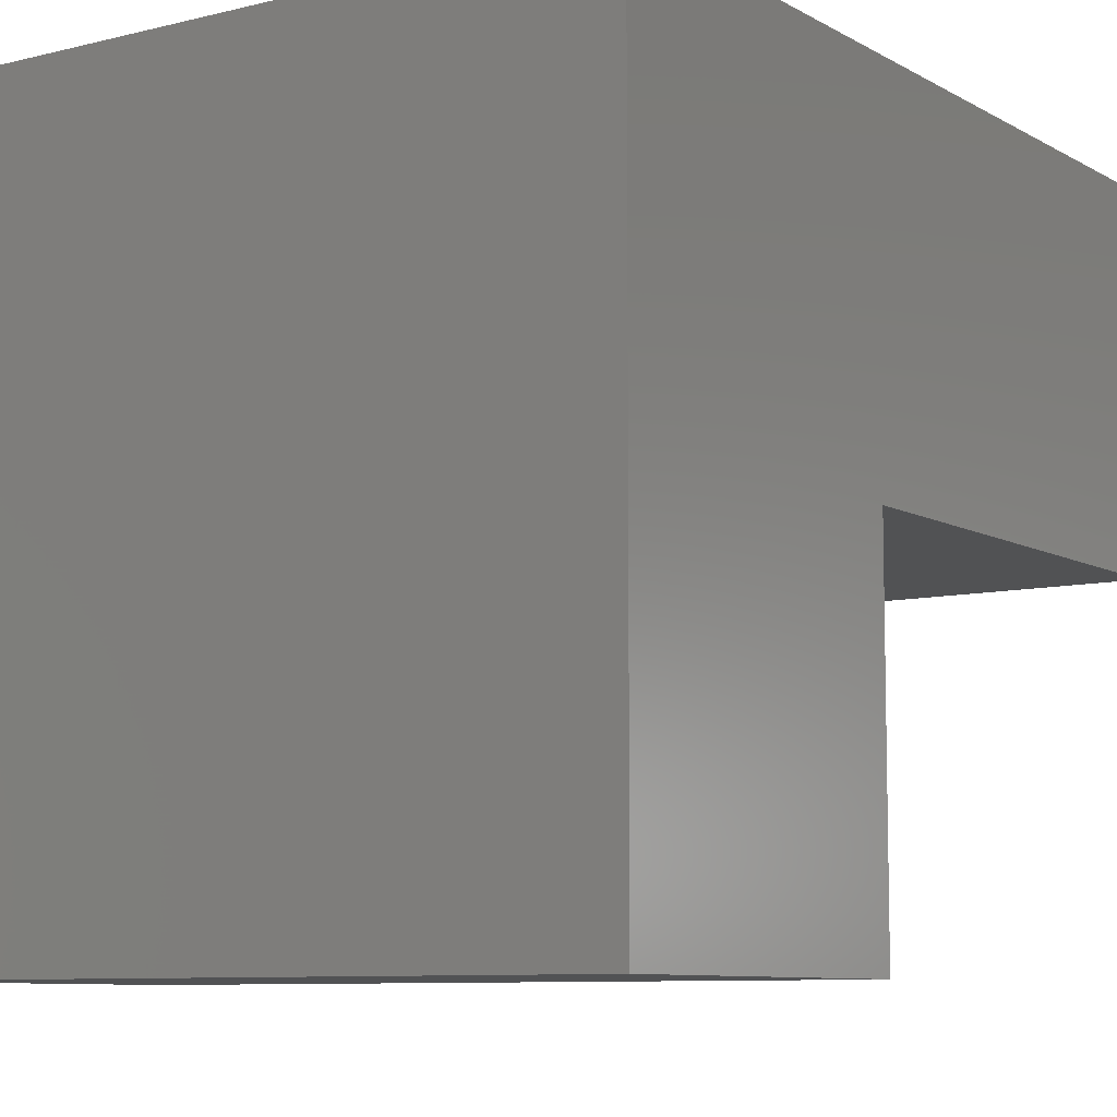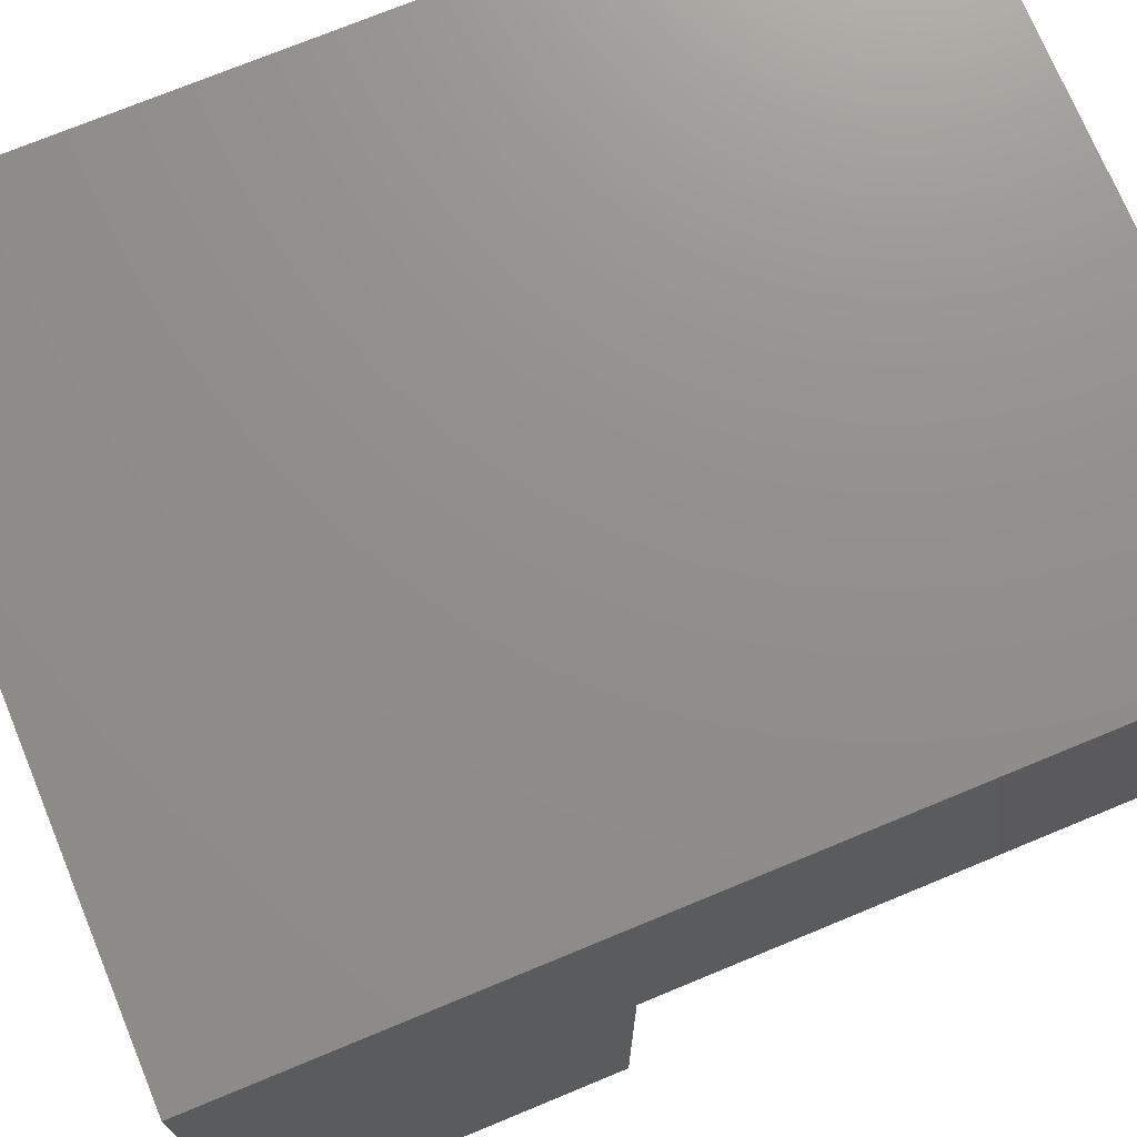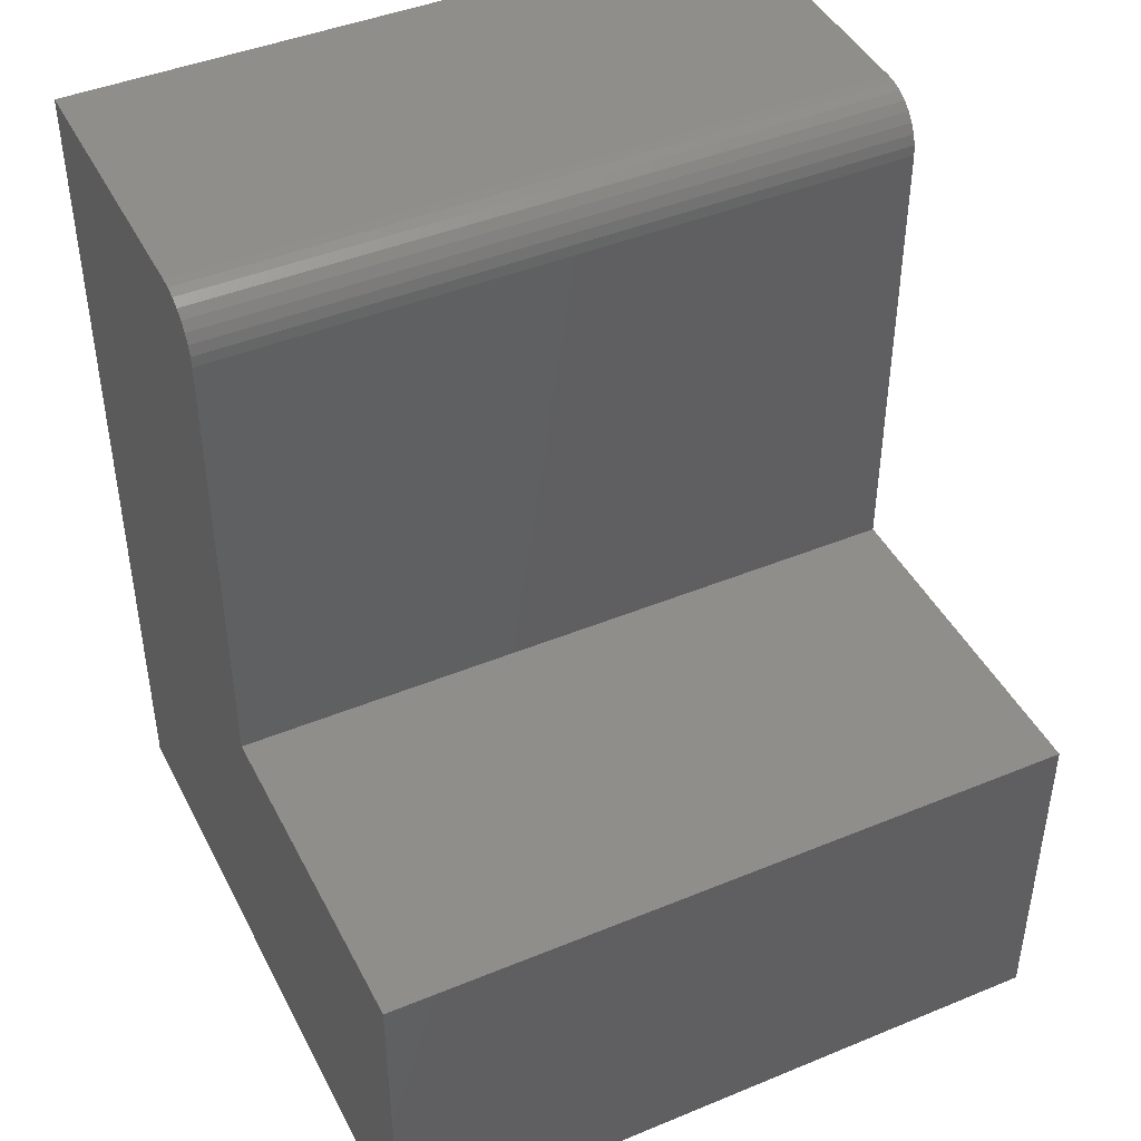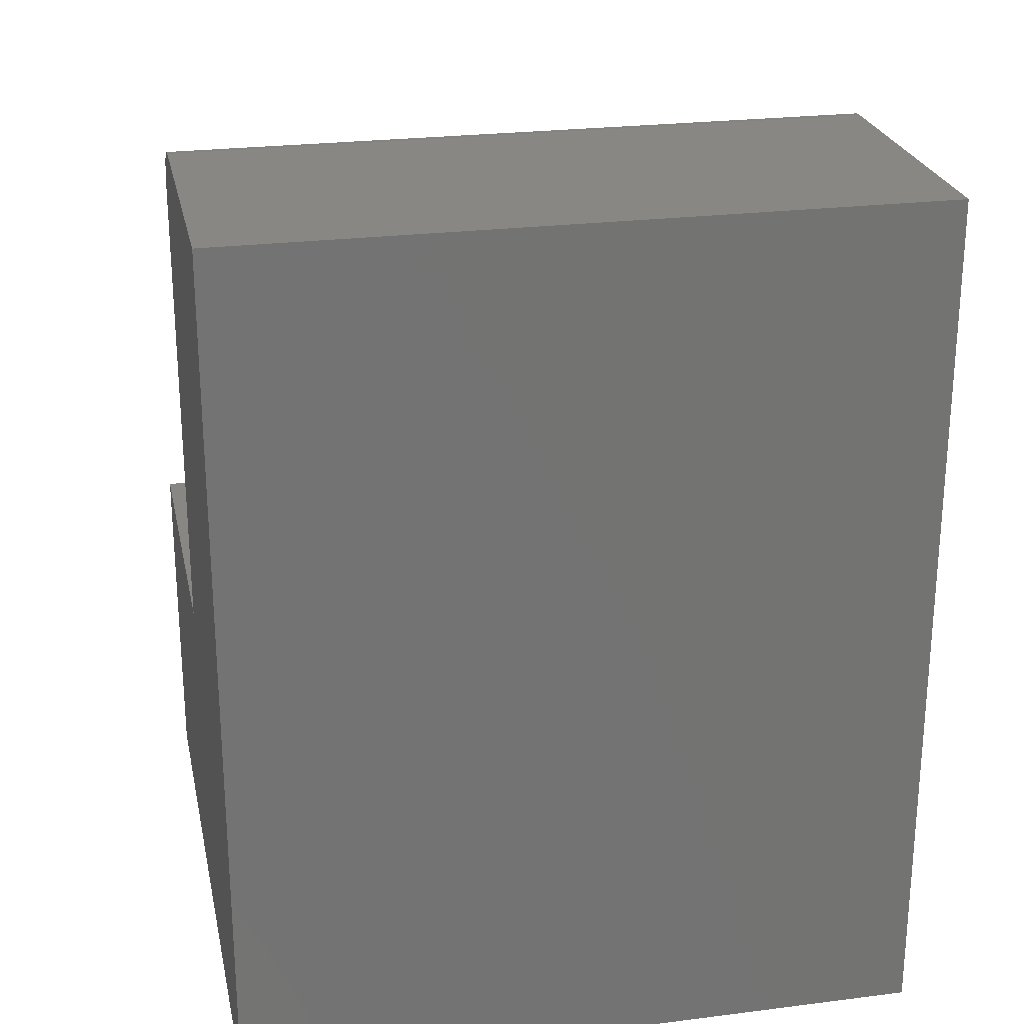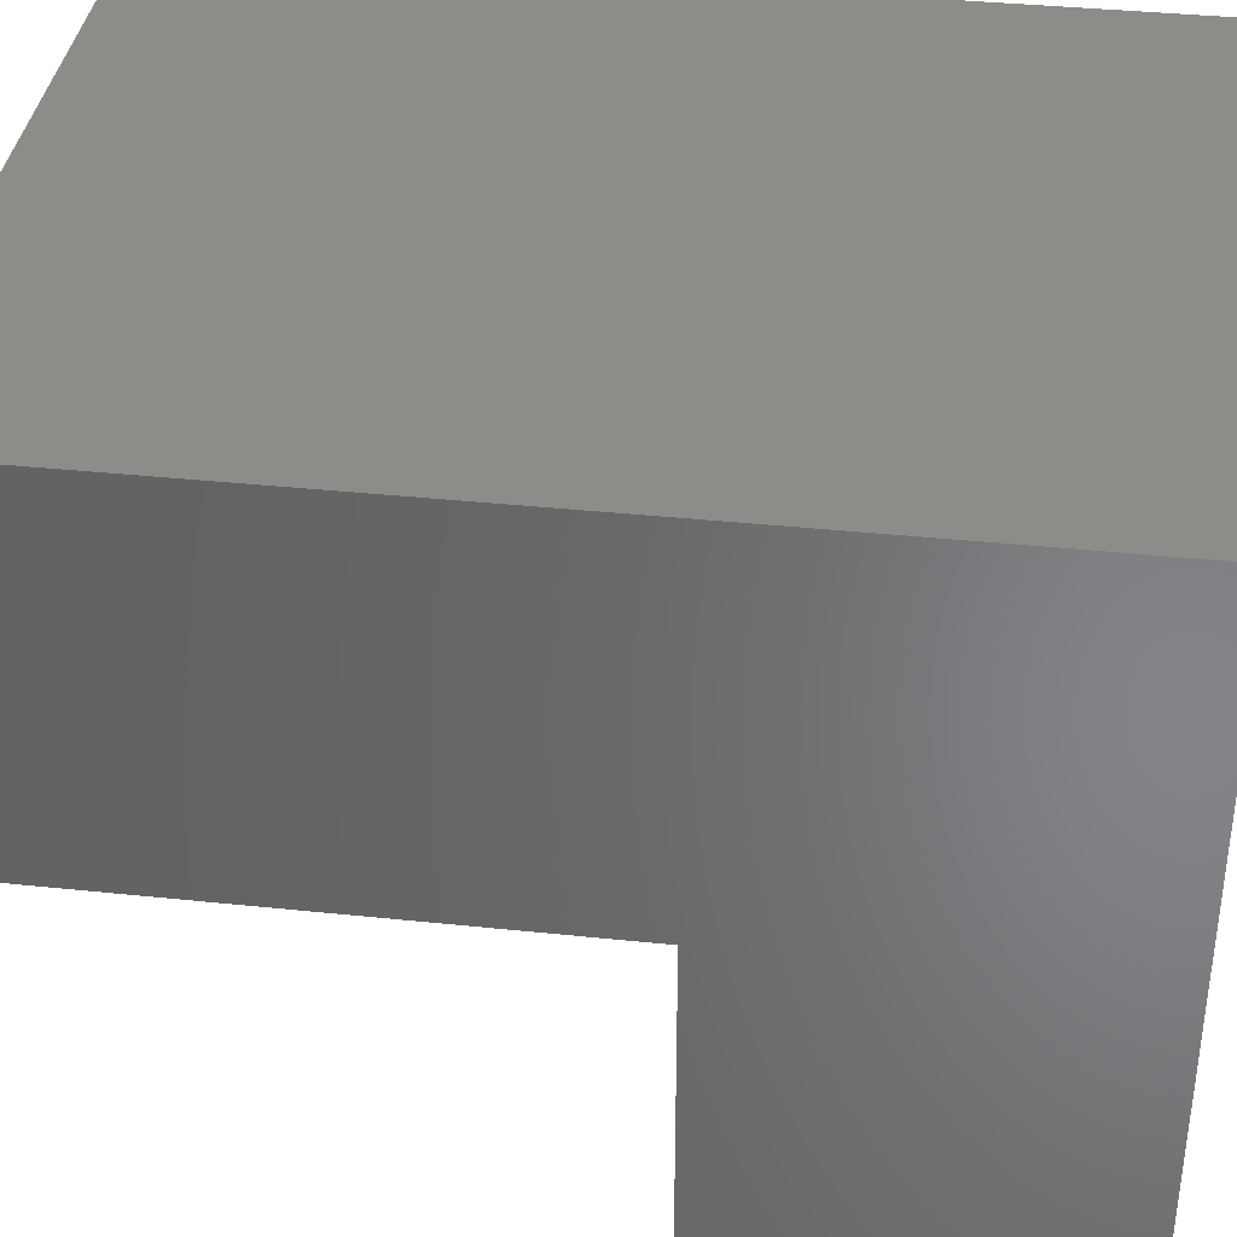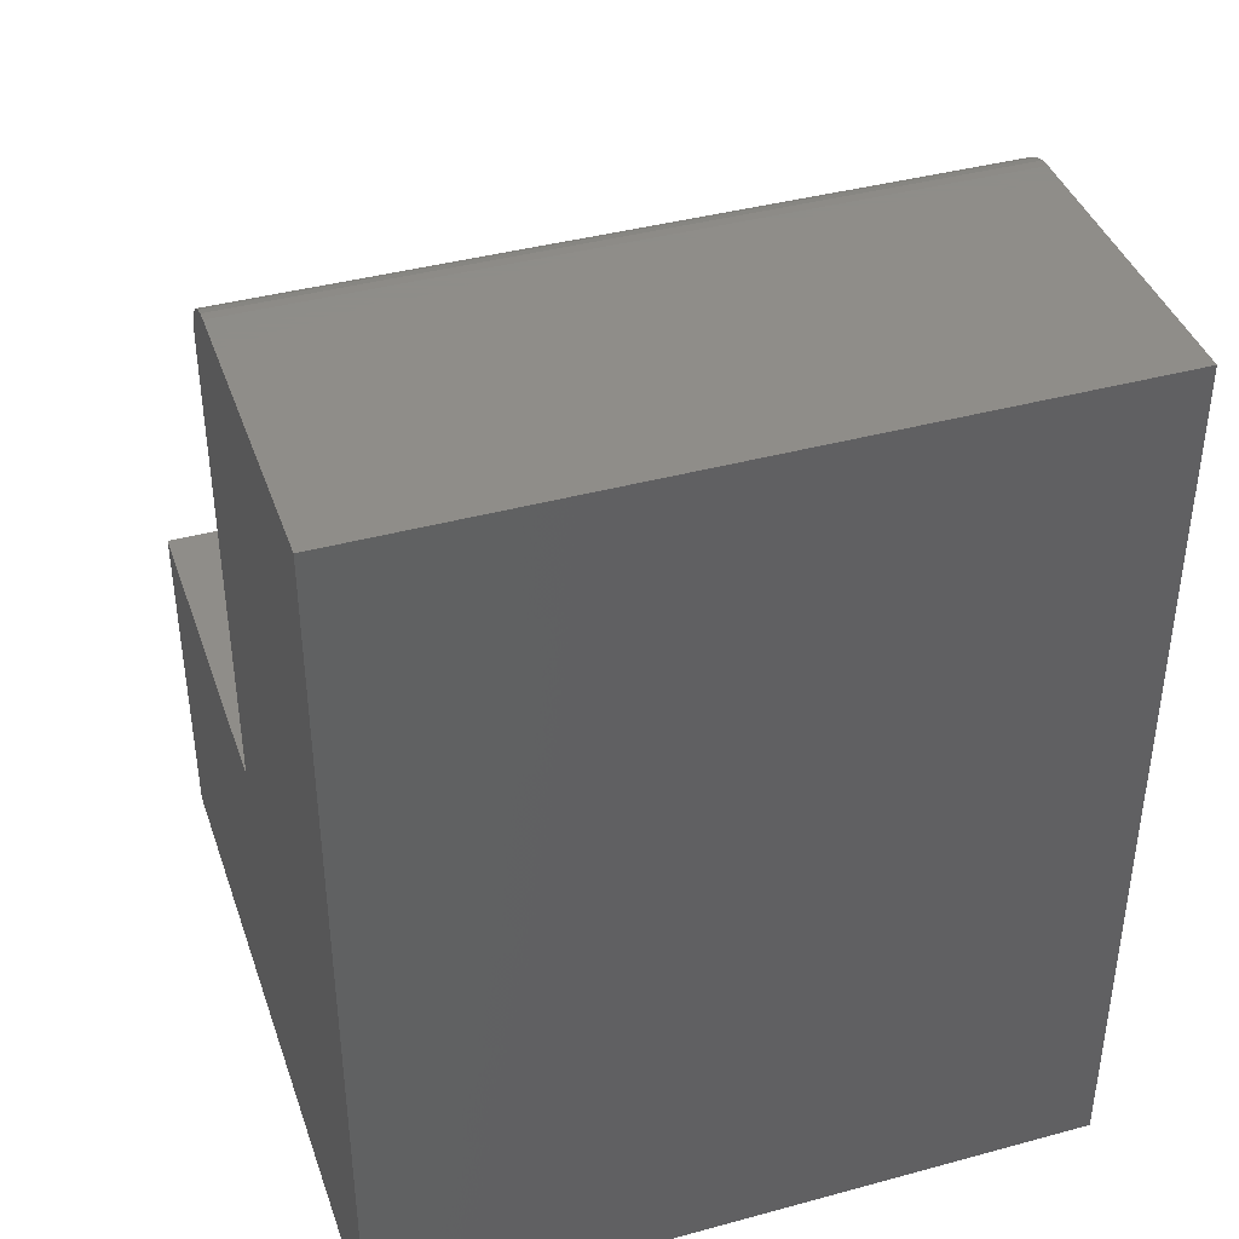
<metadata>
{"format":"stl","ext":"stl","renderer":"f3d","projection":"perspective","resolution":1024,"background":"white","views":[{"elev":-8.5,"azim":-145.9,"up":"+Y"},{"elev":72.9,"azim":-112.5,"up":"+Y"},{"elev":44.0,"azim":-25.8,"up":"+Z"},{"elev":24.7,"azim":168.3,"up":"+Z"},{"elev":37.3,"azim":97.7,"up":"+Y"},{"elev":40.5,"azim":161.6,"up":"+Z"}]}
</metadata>
<code>
# stl→obj: 28 verts, 52 faces
v 0.6016 0.3469 0.75
v 0.6016 0.3377 0.7491
v 0.6016 0.3289 0.7464
v 0.6016 0.6 0.75
v 0.6016 0.3208 0.7421
v 0.6016 0.3137 0.7363
v 0.6016 0.3079 0.7292
v 0.6016 0.3036 0.7211
v 0.6016 0.3009 0.7123
v 0.6016 0.3 0.7031
v 0.6016 0.3 0.3
v 0.6016 0.6 -3.674e-17
v 0.6016 0 0
v 0.6016 1.837e-17 0.3
v 0 0.3289 0.7464
v 0 0.3377 0.7491
v 0 0.3469 0.75
v 0 0.6 0.75
v 0 0.6 -3.674e-17
v 0 0.3 0.3
v 0 0.3 0.7031
v 0 0.3009 0.7123
v 0 0.3036 0.7211
v 0 0.3079 0.7292
v 0 0.3137 0.7363
v 0 0.3208 0.7421
v 0 0 0
v 0 1.837e-17 0.3
f 1 2 3
f 4 1 3
f 4 3 5
f 4 5 6
f 4 6 7
f 4 7 8
f 4 8 9
f 4 9 10
f 4 10 11
f 4 11 12
f 13 12 14
f 14 12 11
f 15 16 17
f 18 19 20
f 18 20 21
f 18 21 22
f 18 22 23
f 18 23 24
f 18 24 25
f 18 25 26
f 18 26 15
f 18 15 17
f 27 28 19
f 19 28 20
f 21 20 10
f 10 20 11
f 18 17 4
f 4 17 1
f 21 10 22
f 22 10 9
f 22 9 23
f 23 9 8
f 23 8 24
f 24 8 7
f 24 7 25
f 25 7 6
f 25 6 26
f 26 6 5
f 26 5 15
f 15 5 3
f 15 3 16
f 16 3 2
f 16 2 17
f 17 2 1
f 28 27 14
f 14 27 13
f 20 28 11
f 11 28 14
f 12 19 4
f 4 19 18
f 27 19 13
f 13 19 12

</code>
